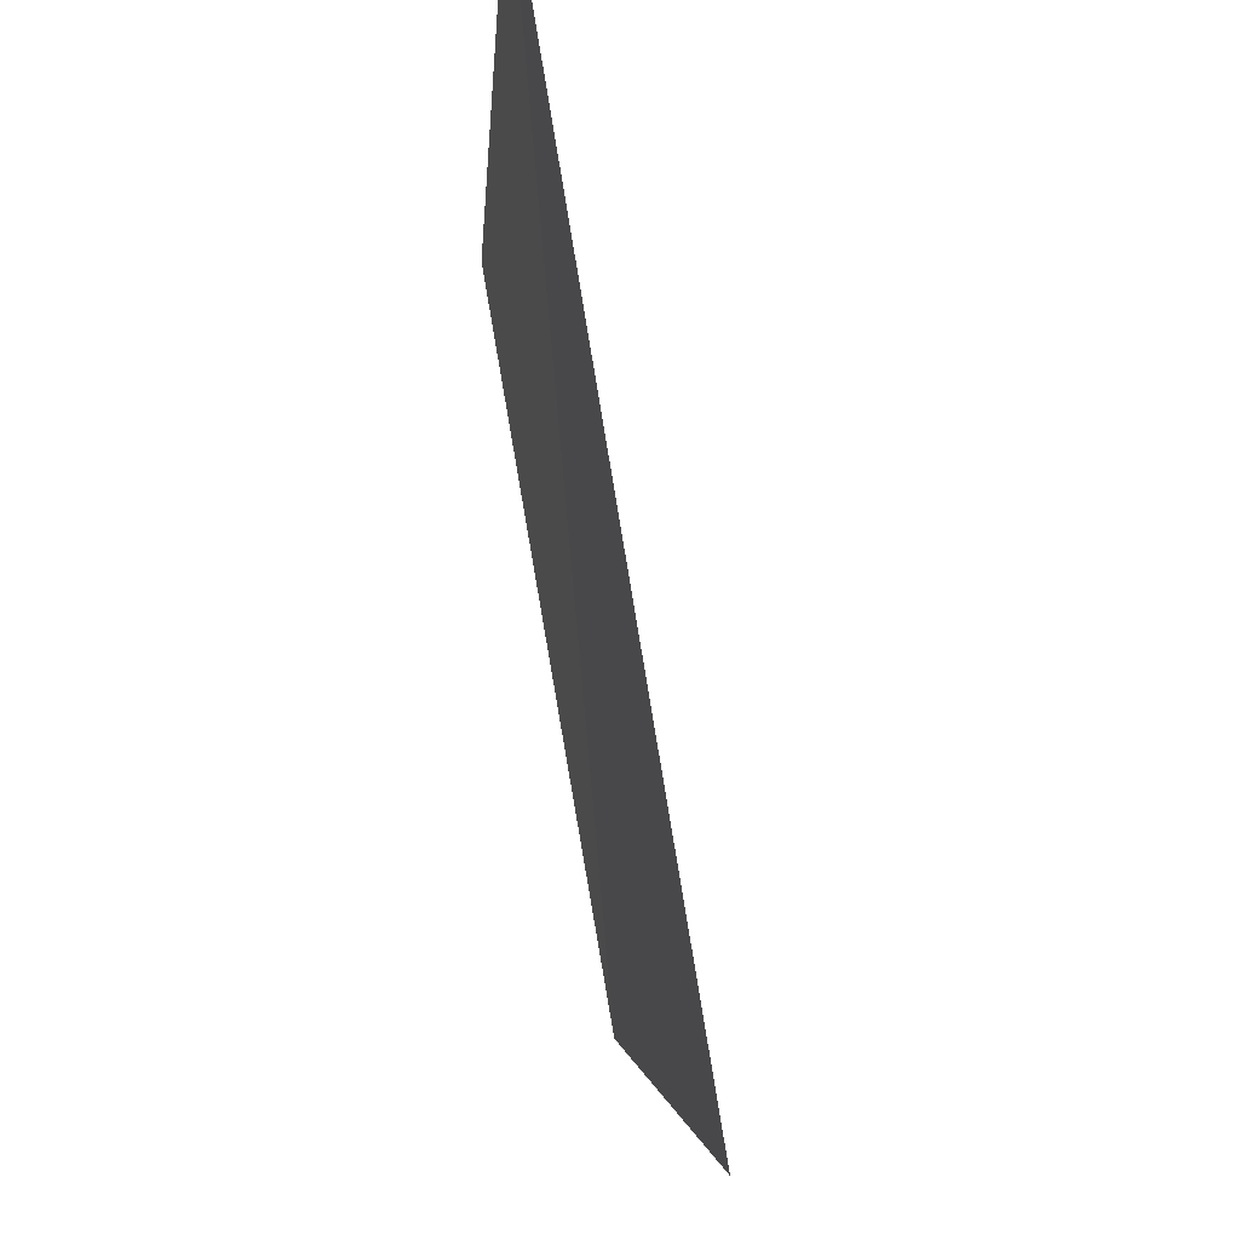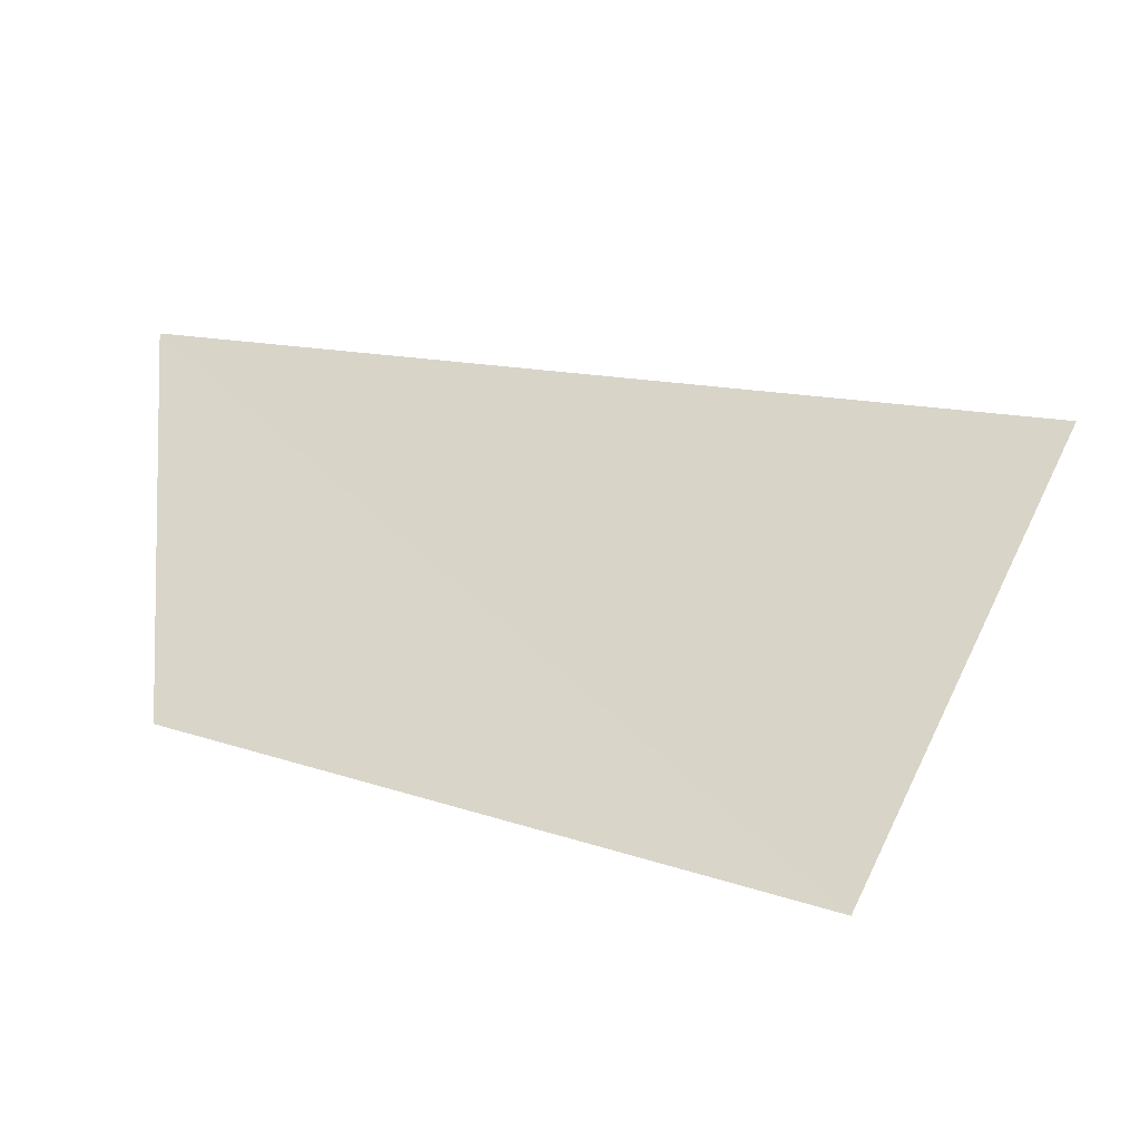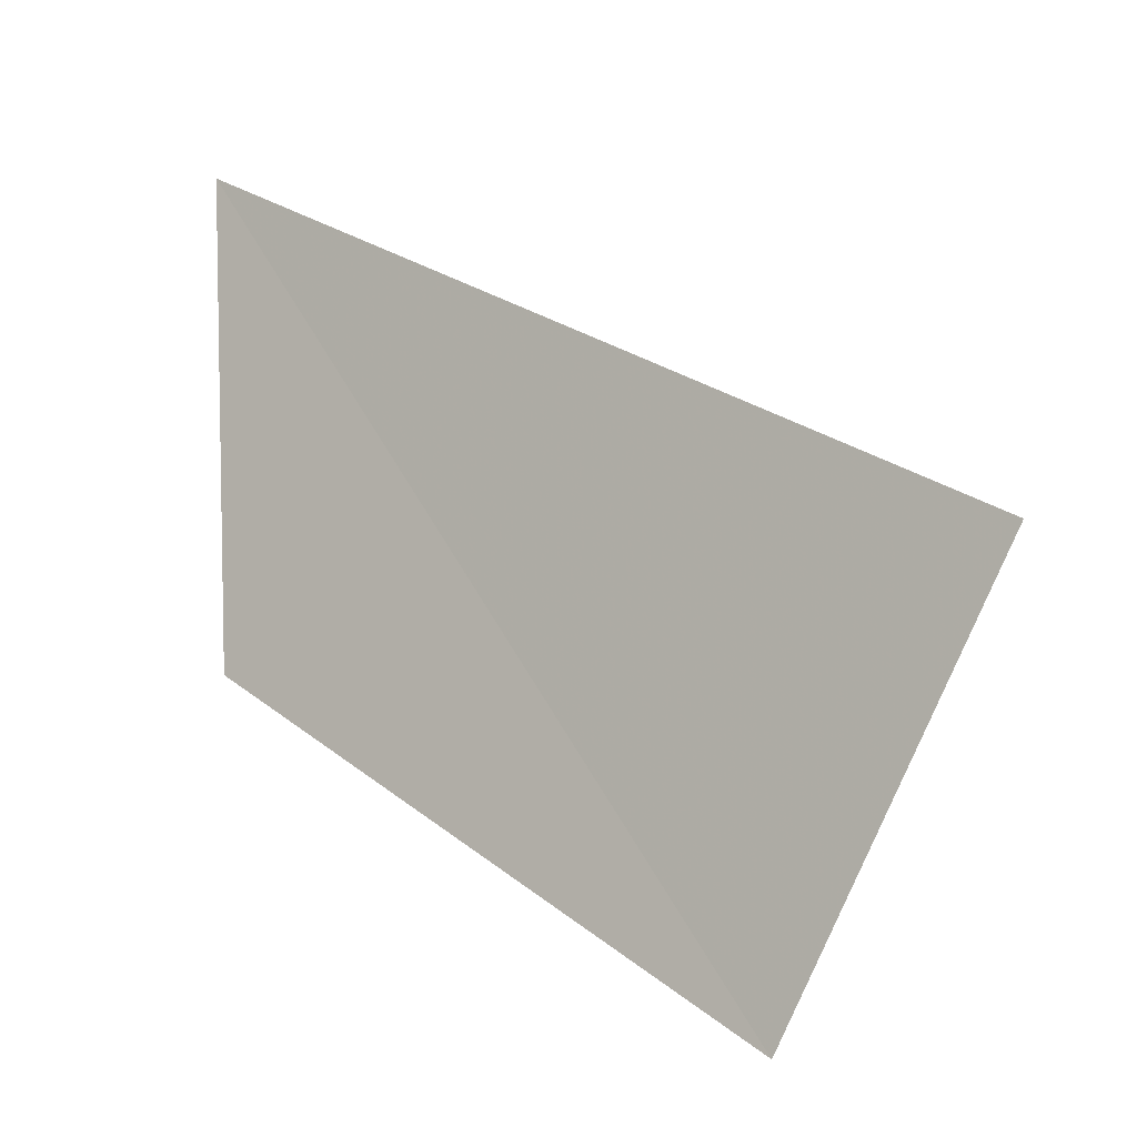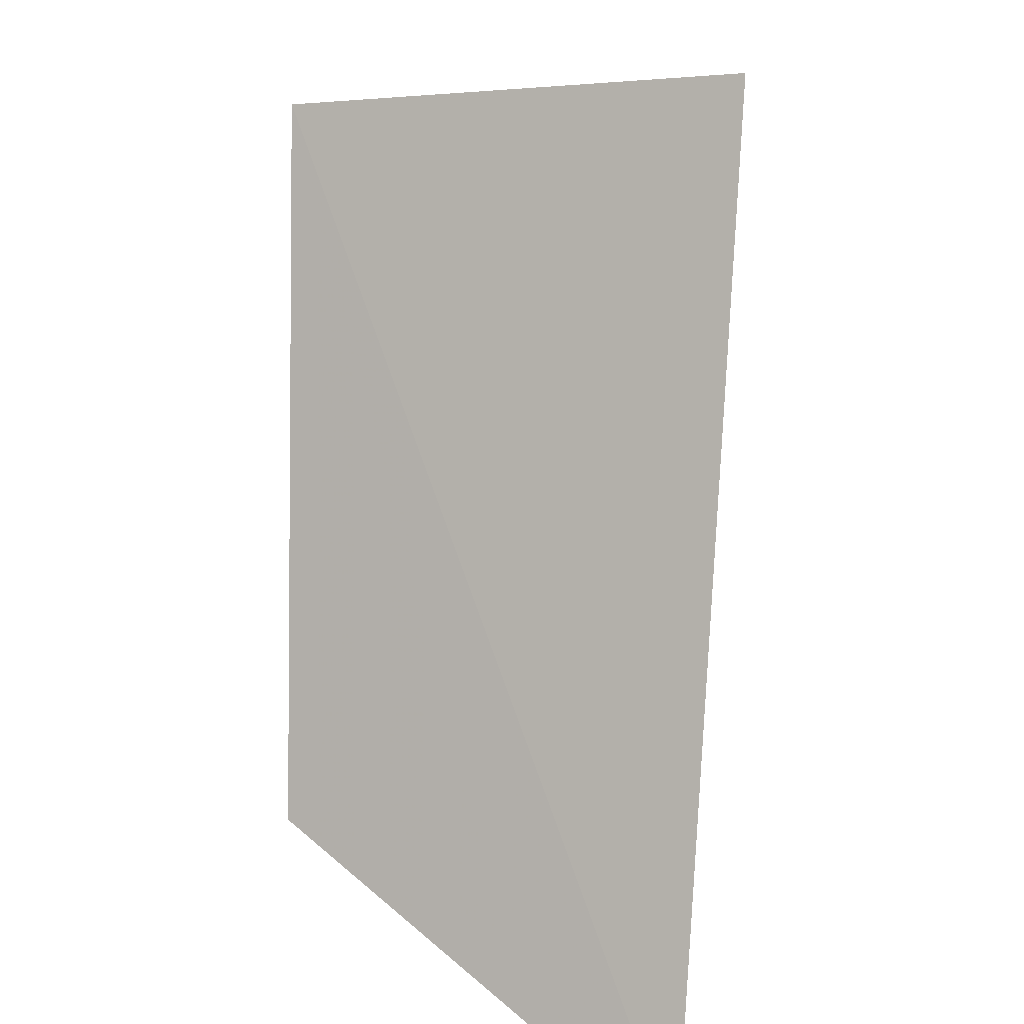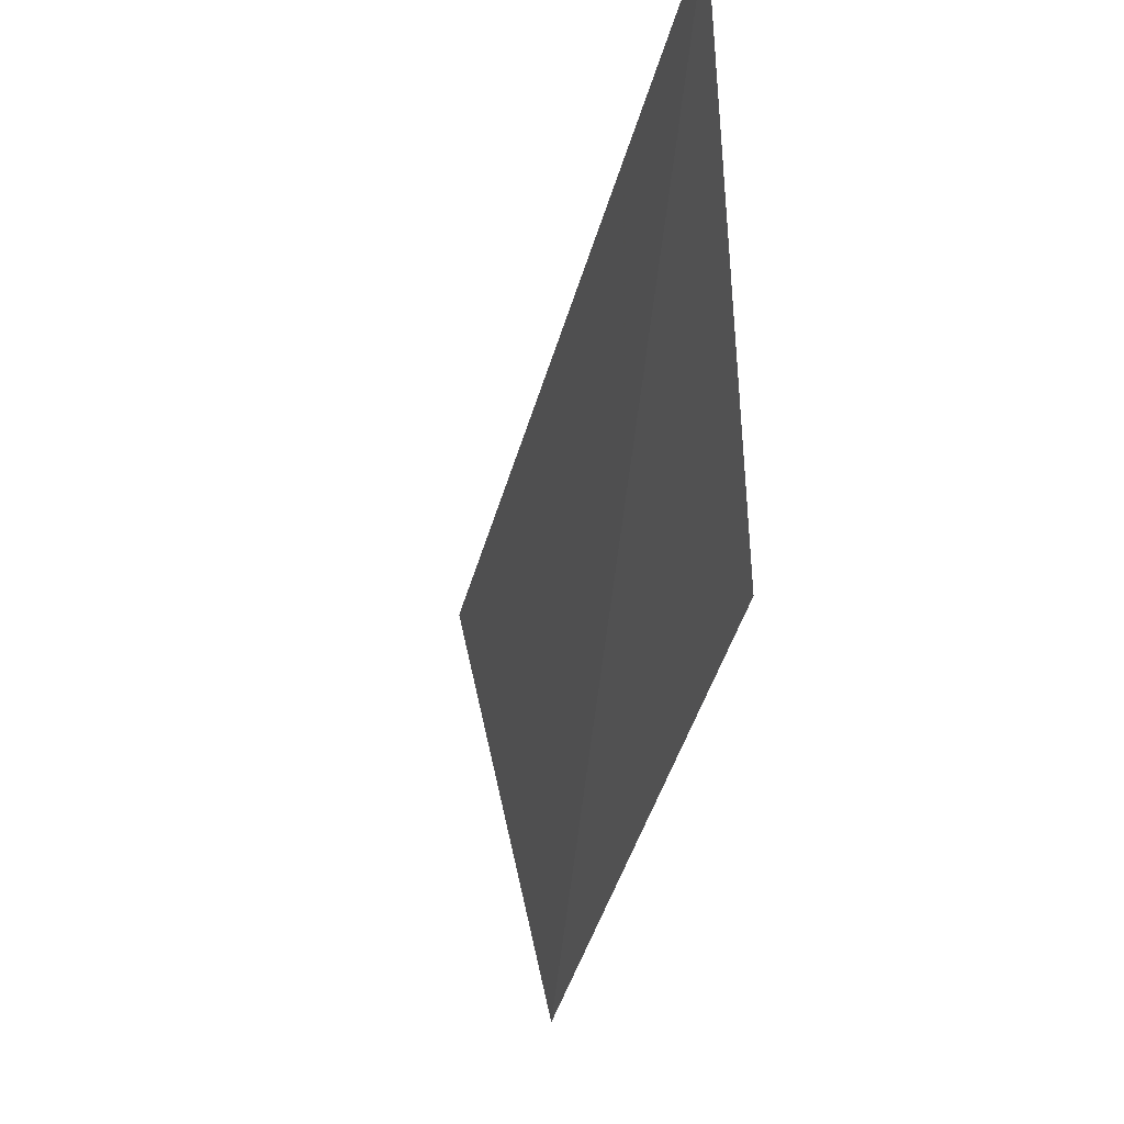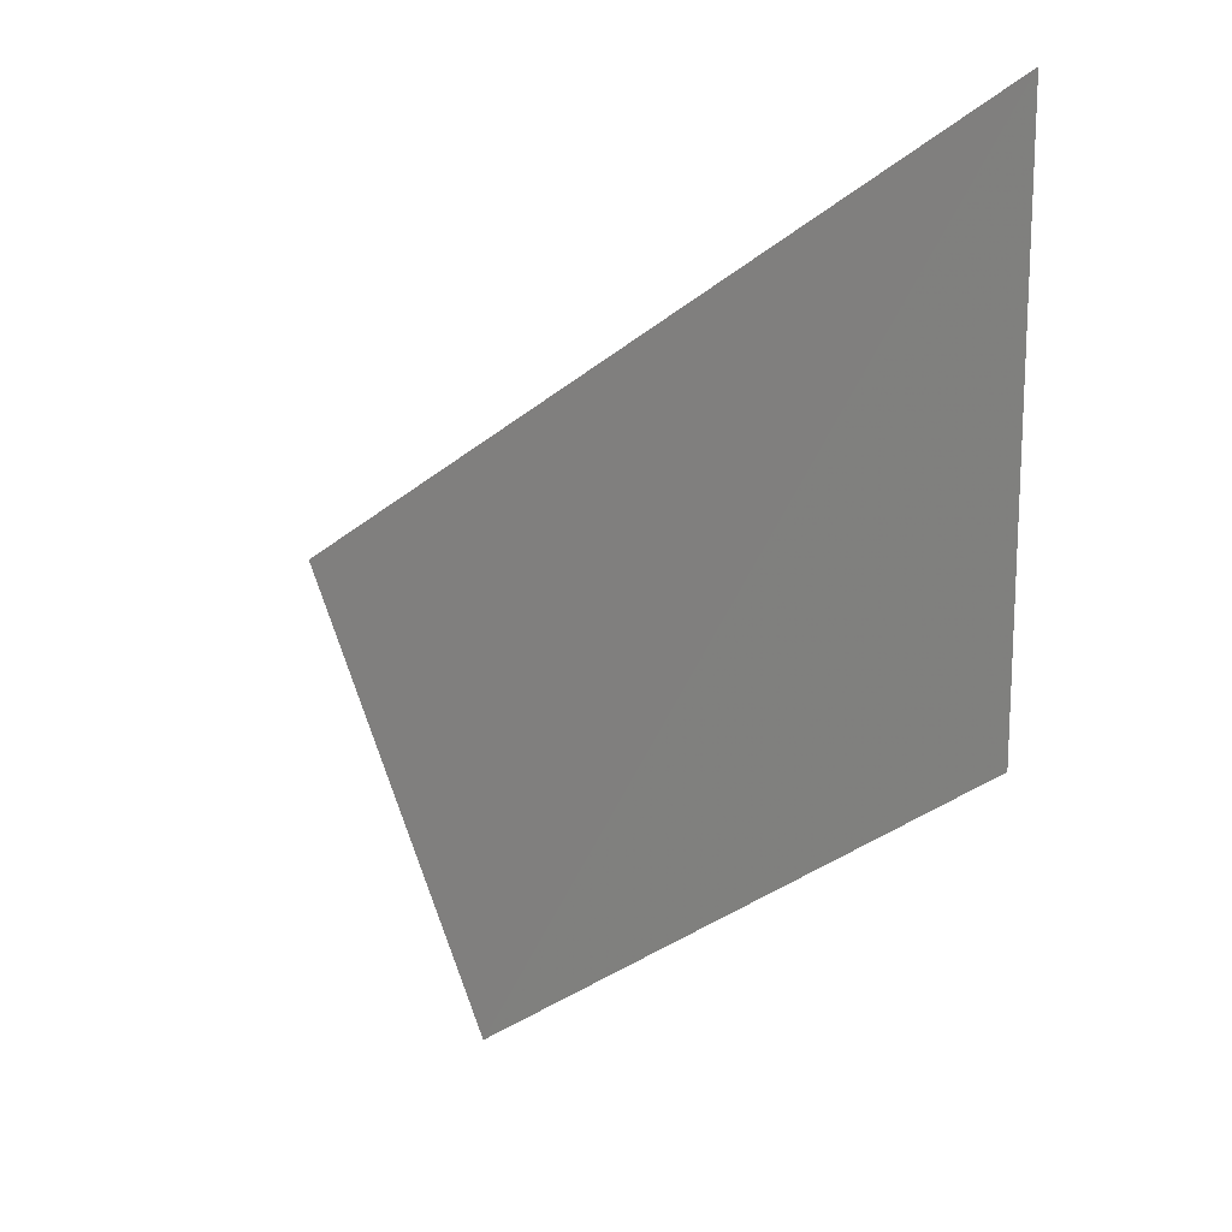
<metadata>
{"format":"obj","ext":"obj","renderer":"f3d","projection":"perspective","resolution":1024,"background":"white","views":[{"elev":70.4,"azim":-62.6,"up":"+Y"},{"elev":-31.8,"azim":-117.9,"up":"+Y"},{"elev":-2.2,"azim":-102.3,"up":"+Y"},{"elev":56.4,"azim":121.6,"up":"+Z"},{"elev":-10.7,"azim":114.0,"up":"+Y"},{"elev":4.1,"azim":88.9,"up":"+Y"}]}
</metadata>
<code>
g Learn_10_0x46B3830_0
v -64.97 22.96 228.9
v -66.01 17.32 229
v -71.76 13.83 233.5
v -73.23 18.7 235.3
f 4 3 1
f 3 2 1

</code>
